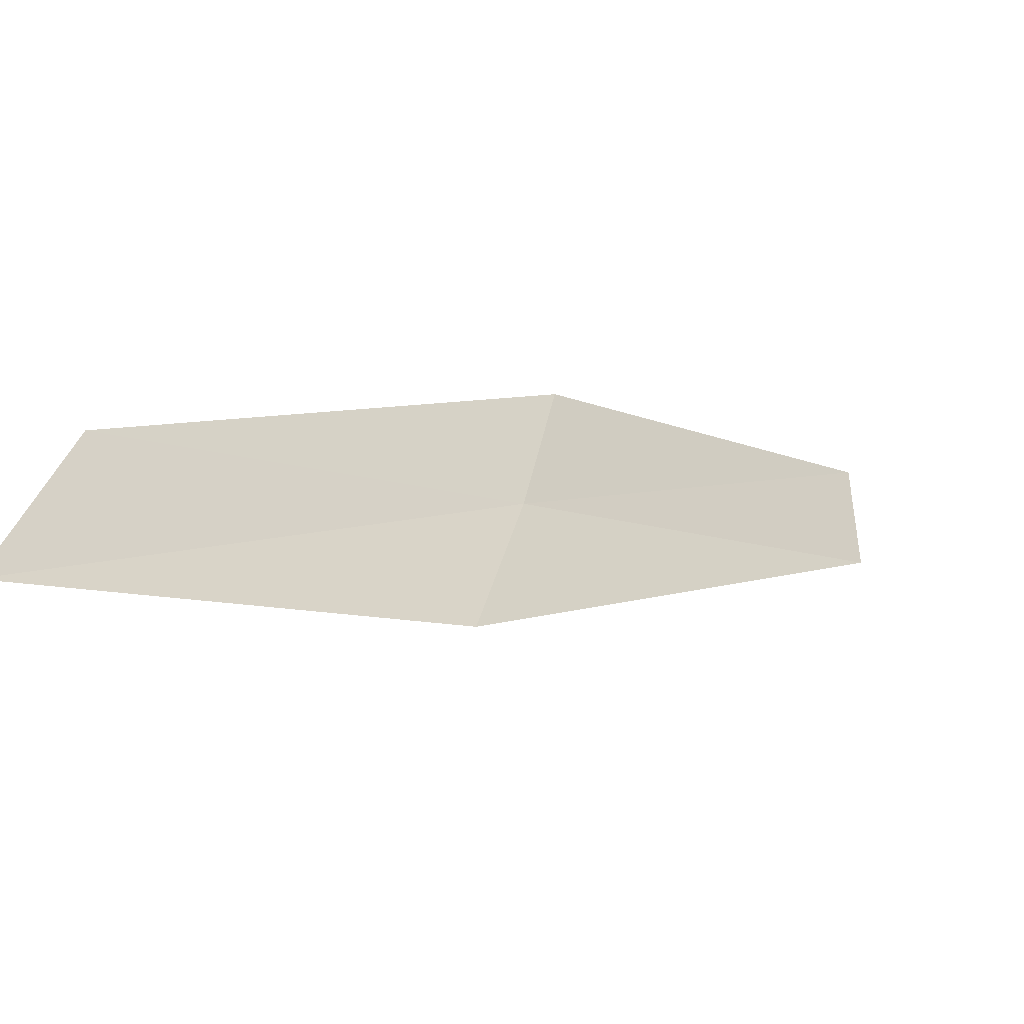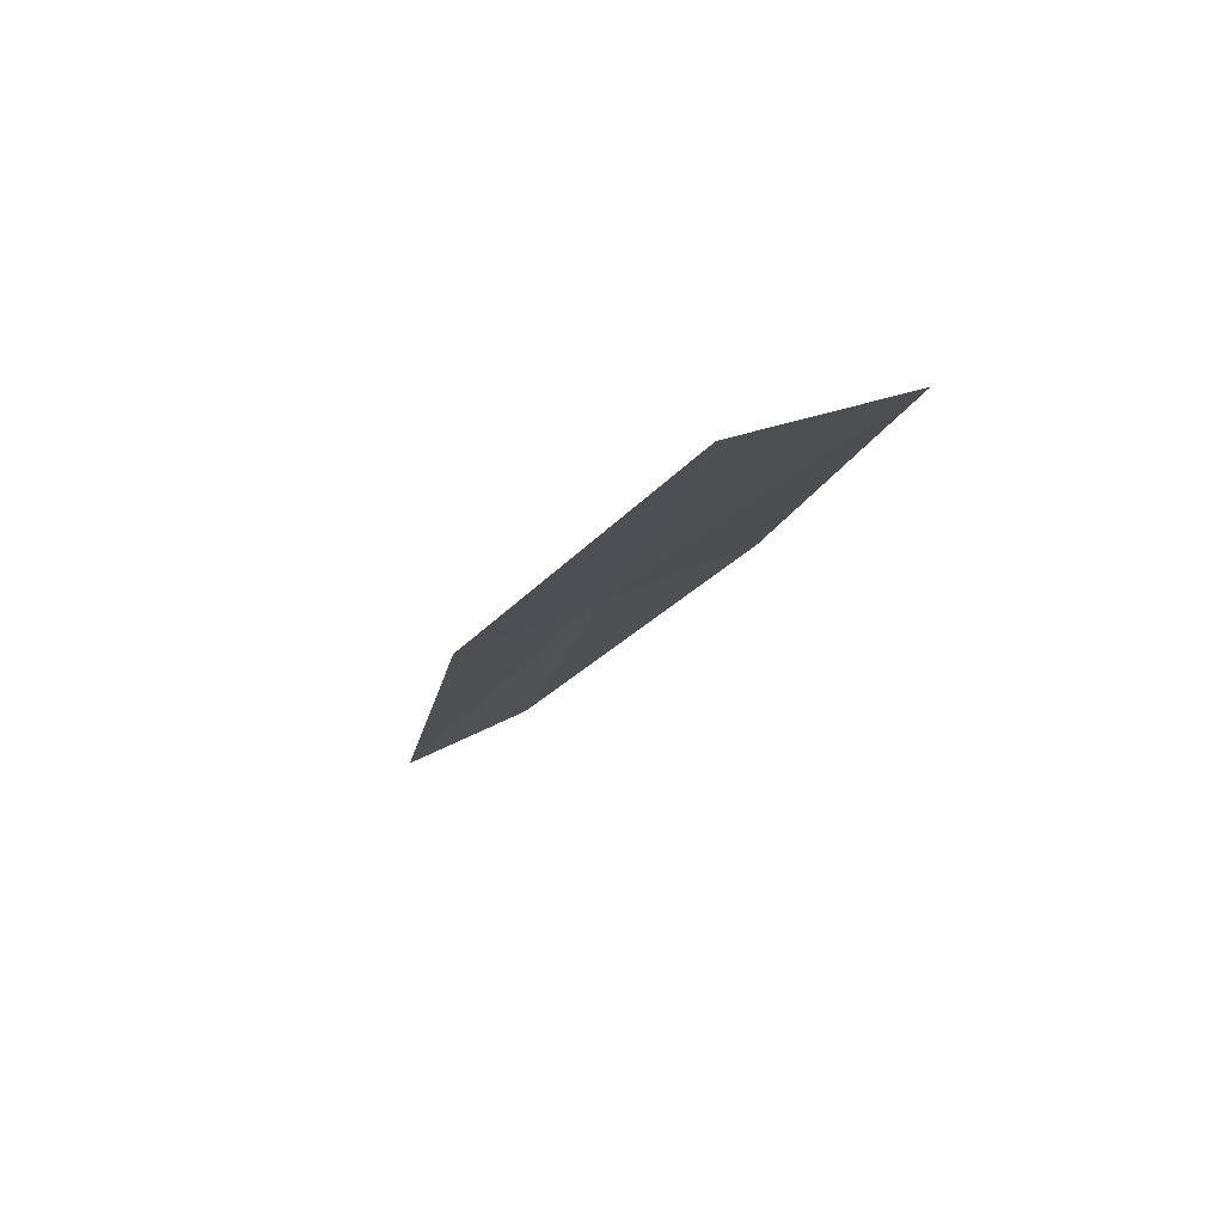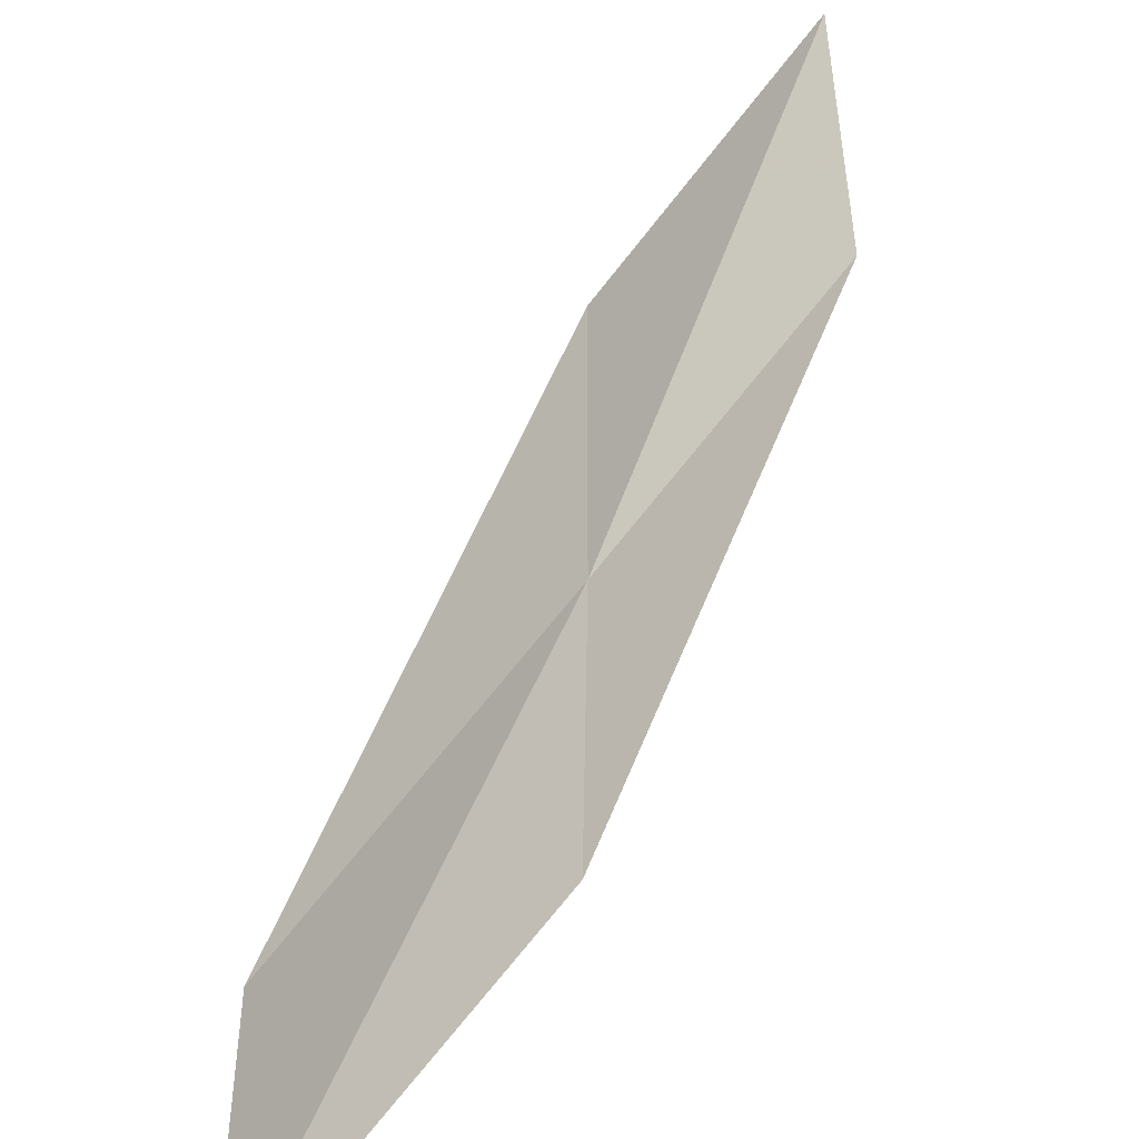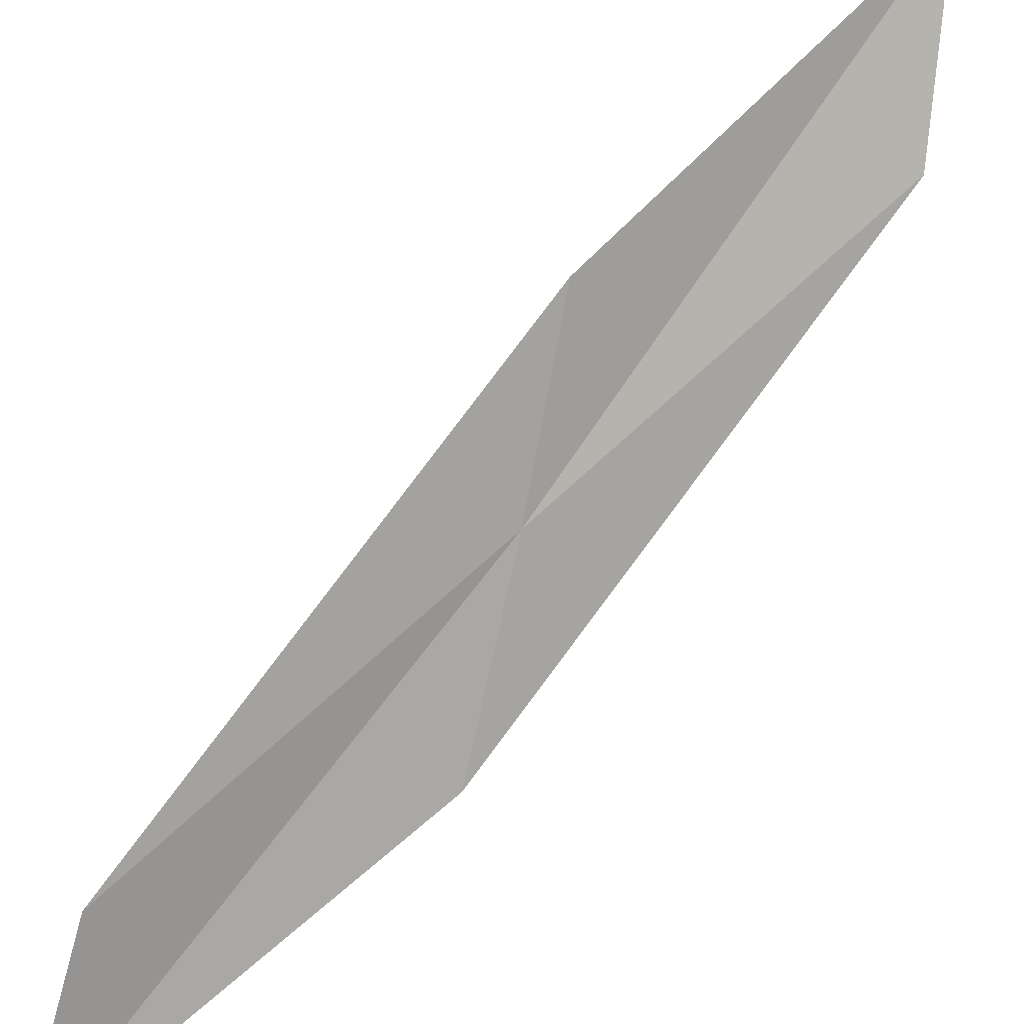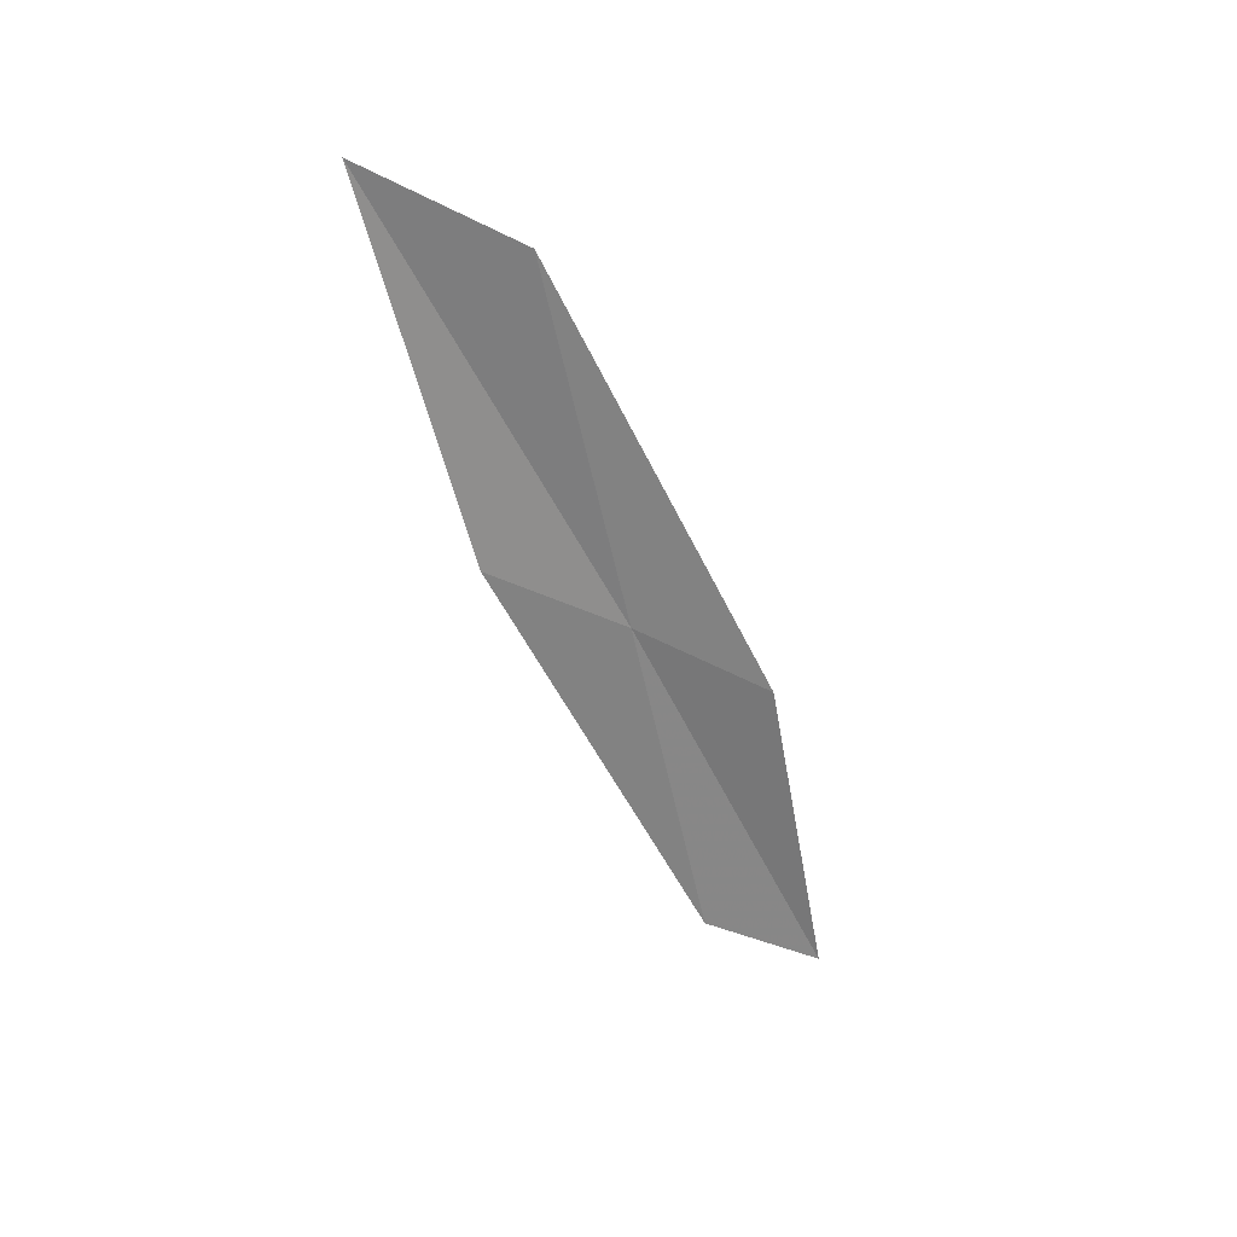
<metadata>
{"format":"obj","ext":"obj","renderer":"f3d","projection":"perspective","resolution":1024,"background":"white","views":[{"elev":-28.2,"azim":-135.8,"up":"+Y"},{"elev":77.9,"azim":56.8,"up":"+Z"},{"elev":21.7,"azim":-149.4,"up":"+Y"},{"elev":42.5,"azim":-130.3,"up":"+Y"},{"elev":24.9,"azim":-133.0,"up":"+Z"}]}
</metadata>
<code>
v -22.96 30.23 29.73
v -22.88 30.86 32.08
v -22.43 31.72 32.62
v -22.65 31.09 30.25
v -23.29 29.35 29.13
v -23.01 29.62 27.47
v -23.24 28.76 26.91
f 1 3 2
f 1 4 3
f 1 2 5
f 1 6 4
f 1 7 6
f 1 5 7

</code>
